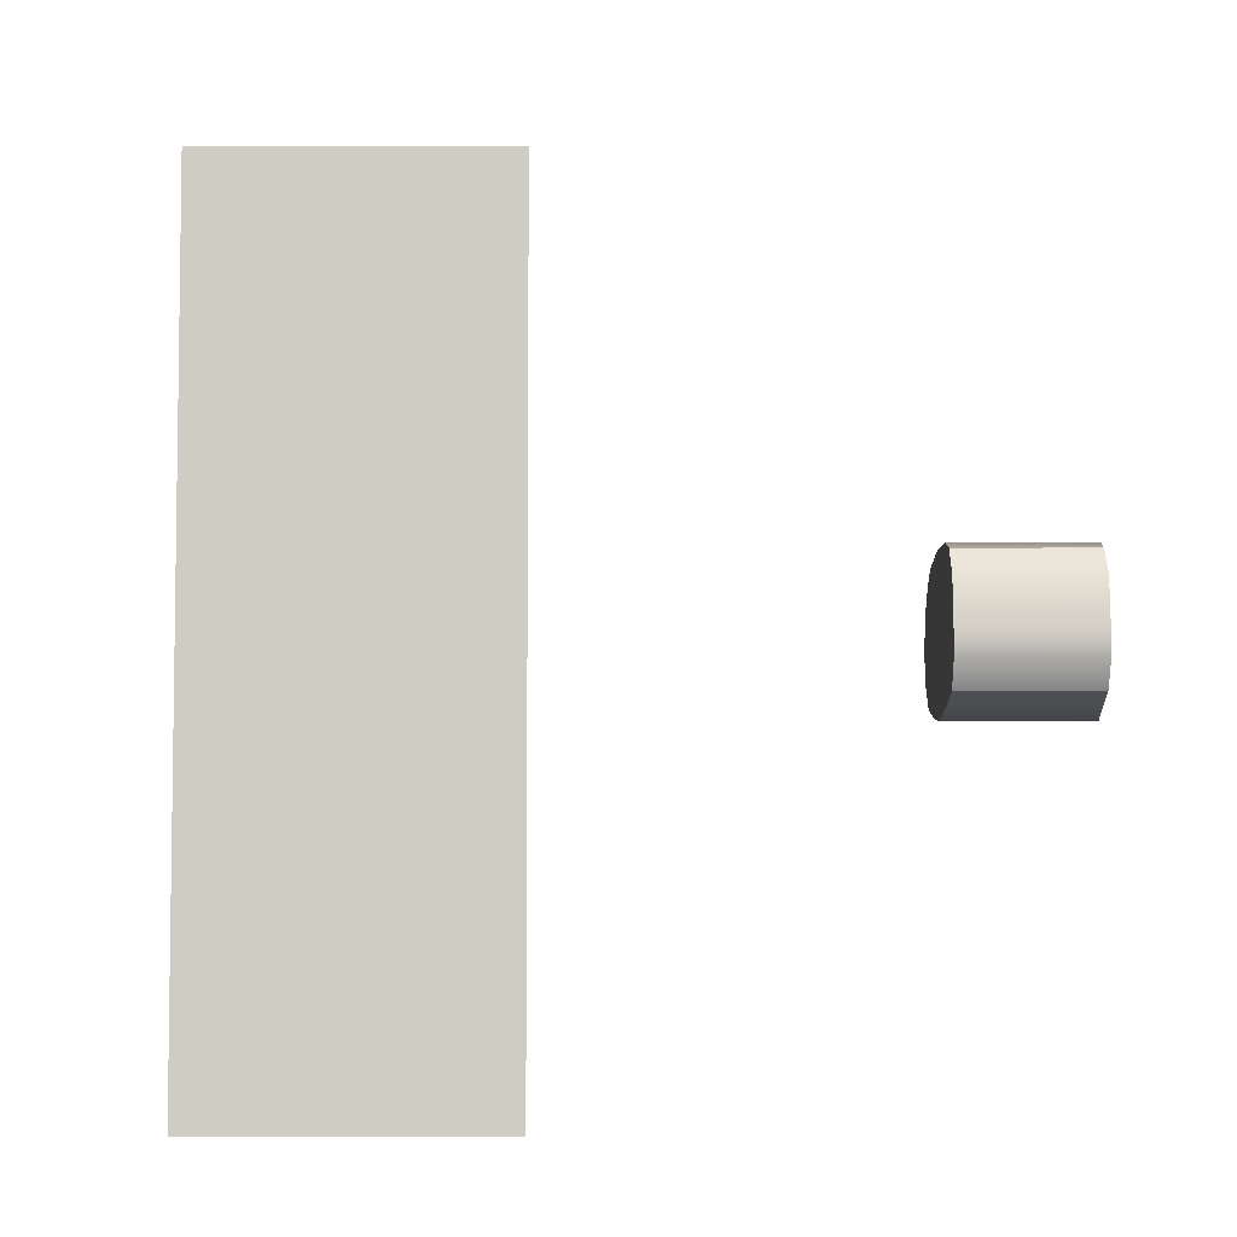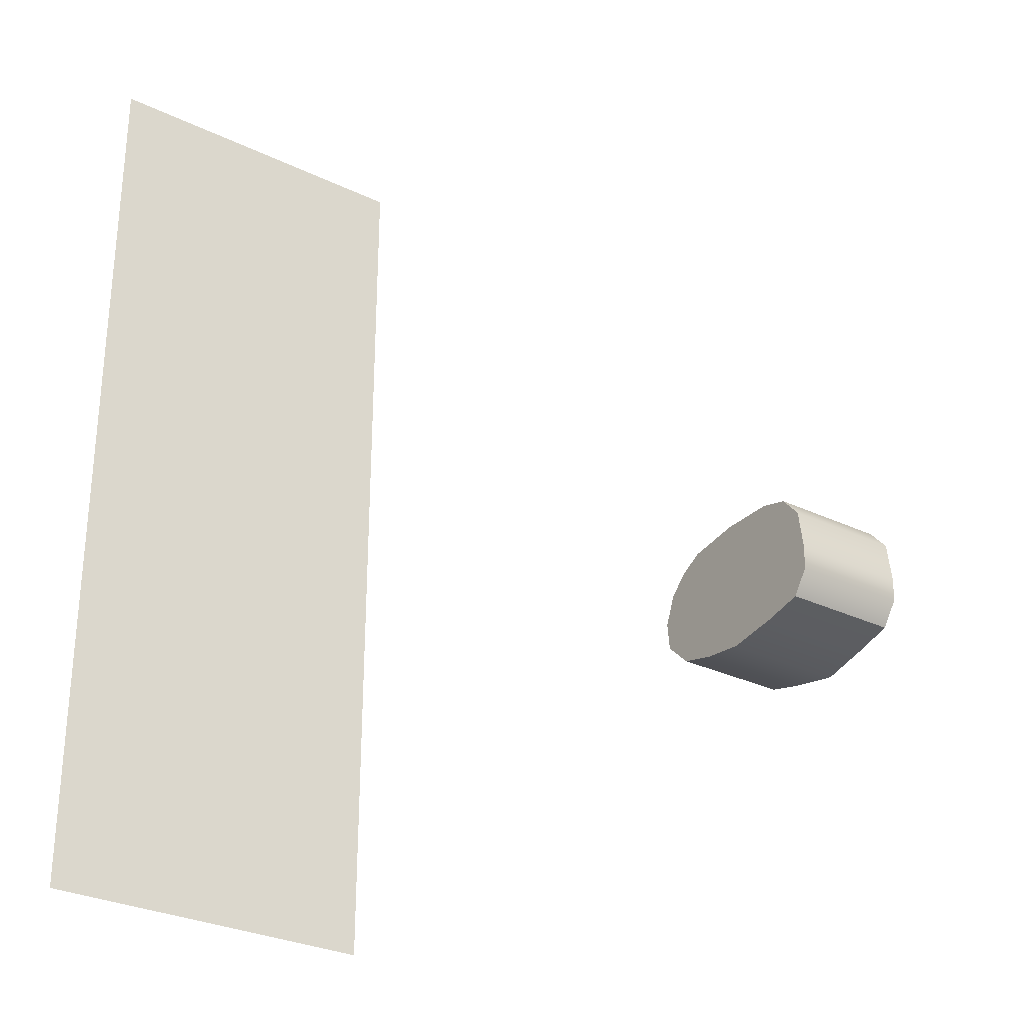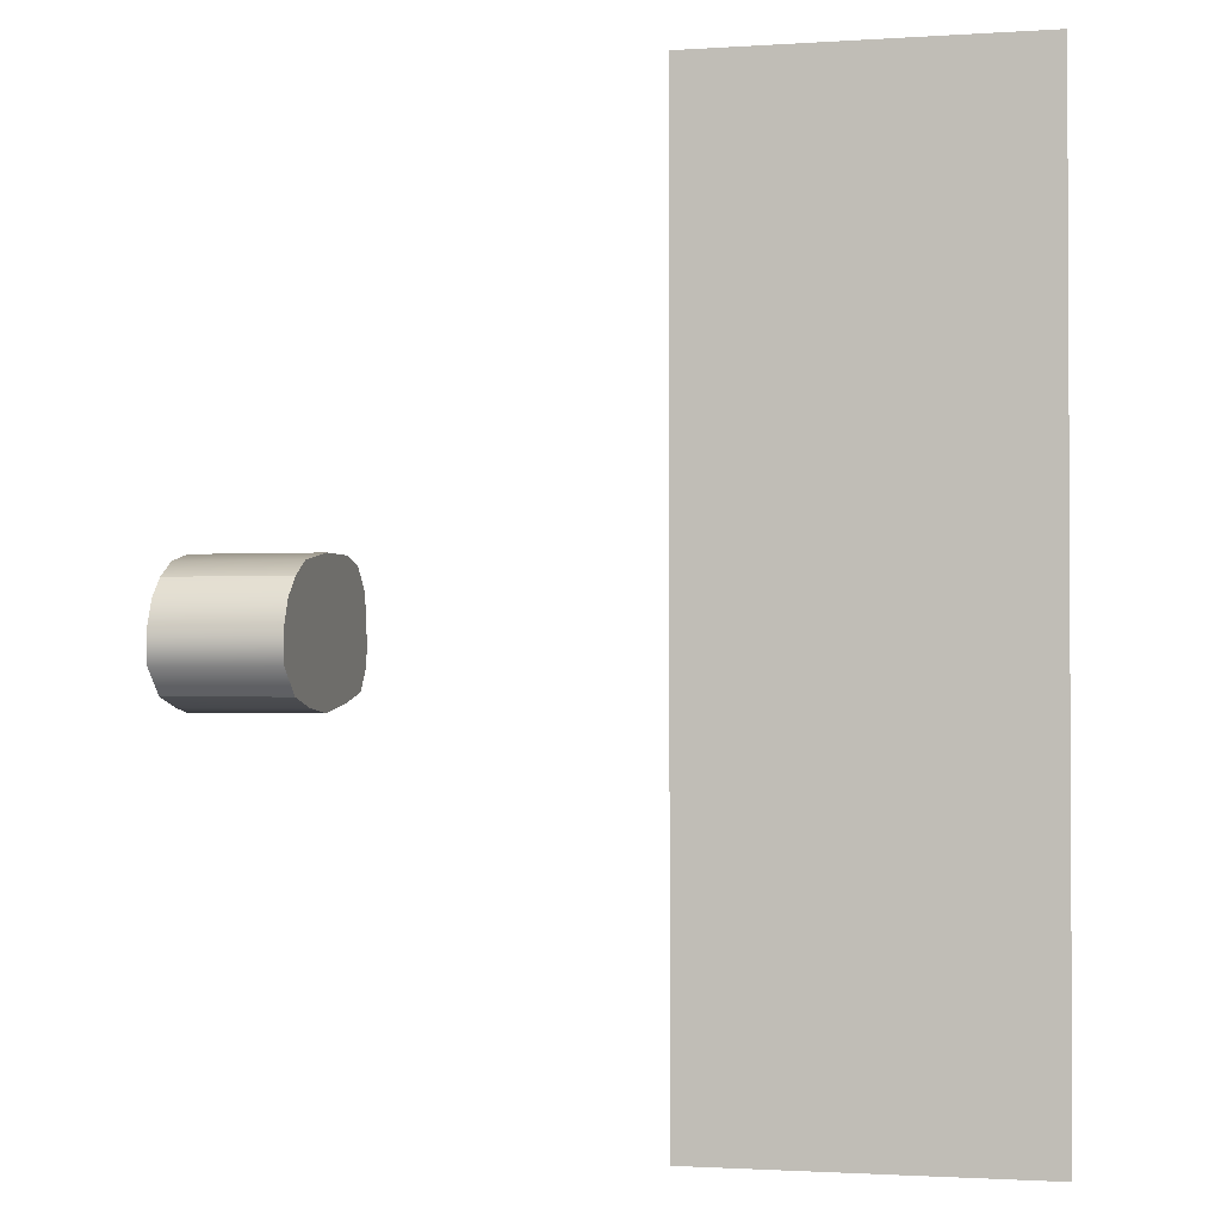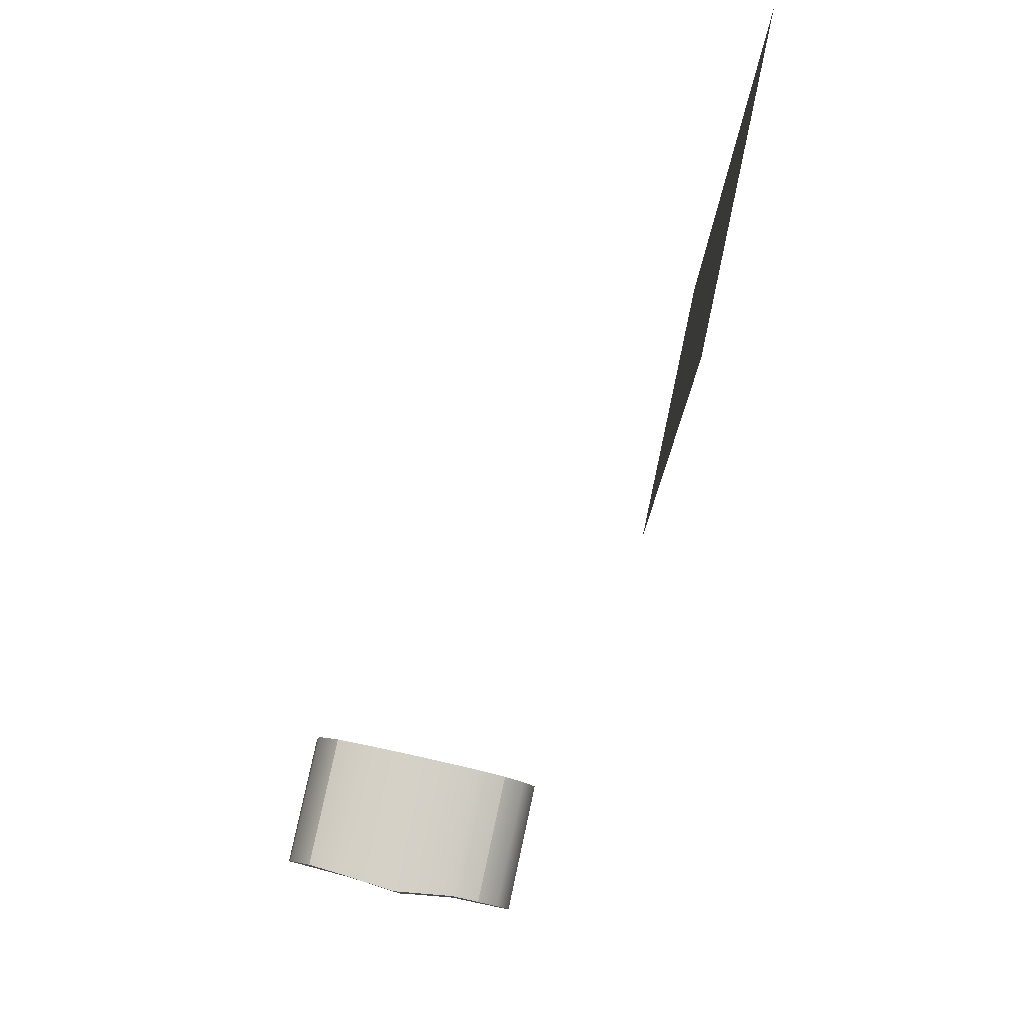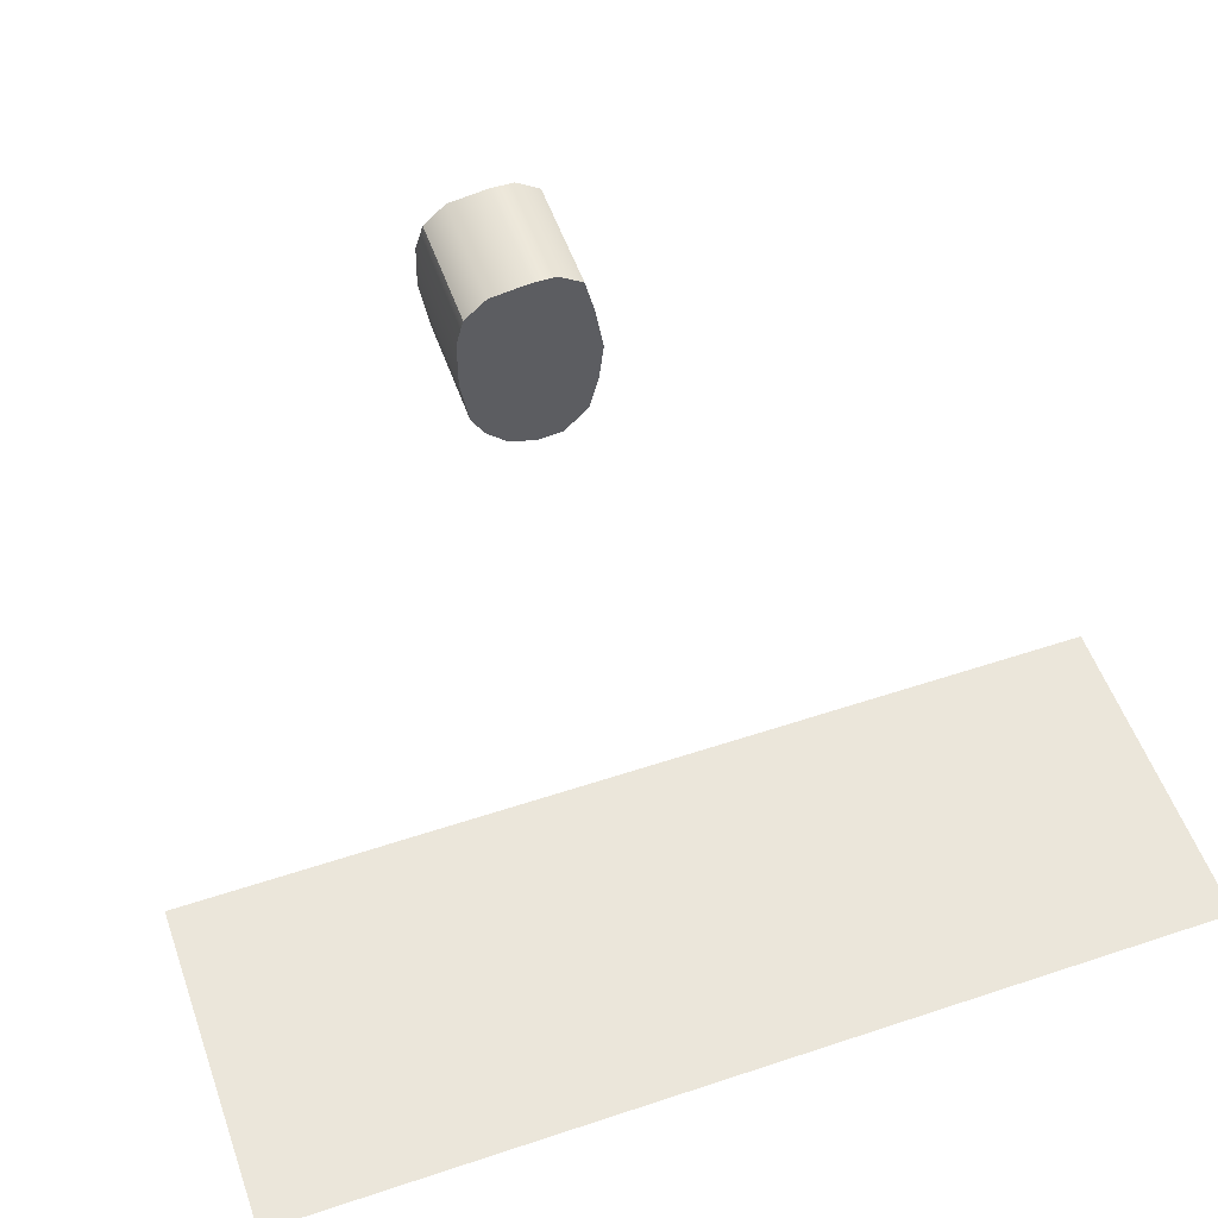
<metadata>
{"format":"obj","ext":"obj","renderer":"f3d","projection":"perspective","resolution":1024,"background":"white","views":[{"elev":-5.3,"azim":-179.7,"up":"+Z"},{"elev":-29.5,"azim":144.7,"up":"+Z"},{"elev":-1.6,"azim":13.3,"up":"+Z"},{"elev":79.7,"azim":-77.8,"up":"+Z"},{"elev":54.7,"azim":70.6,"up":"+Y"}]}
</metadata>
<code>
g default
v -1.084 1.625 0.5297
v -0.542 1.625 0.5297
v 0 1.625 0.5297
v 0.542 1.625 0.5297
v 1.084 1.625 0.5297
v -1.084 2.073 0.7874
v -0.542 2.073 0.7874
v 0 2.073 0.7874
v 0.542 2.073 0.7874
v 1.084 2.073 0.7874
v -1.215 3.049 0.942
v -0.542 3.049 0.942
v 0 3.049 0.942
v 0.542 3.049 0.942
v 1.084 3.049 0.942
v -1.123 4.024 0.942
v -0.542 4.024 0.942
v 0 4.024 0.942
v 0.542 4.024 0.942
v 1.084 4.024 0.942
v -1.084 4.549 0.8003
v -0.542 4.549 0.8003
v 0 4.549 0.8003
v 0.542 4.549 0.8003
v 1.084 4.549 0.8003
v -1.084 4.91 0.3879
v -0.542 4.91 0.3879
v 0 4.91 0.3879
v 0.542 4.91 0.3879
v 1.084 4.91 0.3879
v -1.084 5.013 -0.3594
v -0.542 5.013 -0.3594
v 0 5.013 -0.3594
v 0.542 5.013 -0.3594
v 1.084 5.013 -0.3594
v -1.084 5 -0.7847
v -0.542 5 -0.7847
v 0 5 -0.7847
v 0.542 5 -0.7847
v 1.084 5 -0.7847
v -1.084 4.704 -1.223
v -0.542 4.704 -1.223
v 0 4.704 -1.223
v 0.542 4.704 -1.223
v 1.084 4.704 -1.223
v -1.123 3.996 -1.39
v -0.542 3.996 -1.39
v 0 3.996 -1.39
v 0.542 3.996 -1.39
v 1.084 3.996 -1.39
v -1.215 3.049 -1.545
v -0.542 3.049 -1.545
v 0 3.049 -1.545
v 0.542 3.049 -1.545
v 1.084 3.049 -1.545
v -1.084 2.266 -1.455
v -0.542 2.266 -1.455
v 0 2.266 -1.455
v 0.542 2.266 -1.455
v 1.084 2.266 -1.455
v -1.084 1.613 -1.287
v -0.542 1.613 -1.287
v 0 1.613 -1.287
v 0.542 1.613 -1.287
v 1.084 1.613 -1.287
v -1.084 1.149 -0.8362
v -0.542 1.149 -0.8362
v 0 1.149 -0.8362
v 0.542 1.149 -0.8362
v 1.084 1.149 -0.8362
v -1.084 1.097 -0.3208
v -0.542 1.097 -0.3208
v 0 1.097 -0.3208
v 0.542 1.097 -0.3208
v 1.084 1.097 -0.3208
v -1.084 1.303 0.1947
v -0.542 1.303 0.1947
v 0 1.303 0.1947
v 0.542 1.303 0.1947
v 1.084 1.303 0.1947
v 1.084 2.073 -1.004
v 1.084 2.073 -0.3852
v 1.084 2.073 0.2848
v 1.084 3.049 -0.9393
v 1.084 3.049 -0.3208
v 1.084 3.049 0.3879
v 1.084 3.996 -0.8362
v 1.084 4.024 -0.3071
v 1.084 4.024 0.3879
v -1.084 2.073 -1.004
v -1.084 2.073 -0.3852
v -1.084 2.073 0.2848
v -1.215 3.049 -0.9393
v -1.215 3.049 -0.3208
v -1.215 3.049 0.3879
v -1.123 3.996 -0.8362
v -1.123 4.024 -0.3071
v -1.123 4.024 0.3879
g pCube1
f 1 2 7 6
f 2 3 8 7
f 3 4 9 8
f 4 5 10 9
f 6 7 12 11
f 7 8 13 12
f 8 9 14 13
f 9 10 15 14
f 11 12 17 16
f 12 13 18 17
f 13 14 19 18
f 14 15 20 19
f 16 17 22 21
f 17 18 23 22
f 18 19 24 23
f 19 20 25 24
f 21 22 27 26
f 22 23 28 27
f 23 24 29 28
f 24 25 30 29
f 26 27 32 31
f 27 28 33 32
f 28 29 34 33
f 29 30 35 34
f 31 32 37 36
f 32 33 38 37
f 33 34 39 38
f 34 35 40 39
f 36 37 42 41
f 37 38 43 42
f 38 39 44 43
f 39 40 45 44
f 41 42 47 46
f 42 43 48 47
f 43 44 49 48
f 44 45 50 49
f 46 47 52 51
f 47 48 53 52
f 48 49 54 53
f 49 50 55 54
f 51 52 57 56
f 52 53 58 57
f 53 54 59 58
f 54 55 60 59
f 56 57 62 61
f 57 58 63 62
f 58 59 64 63
f 59 60 65 64
f 61 62 67 66
f 62 63 68 67
f 63 64 69 68
f 64 65 70 69
f 66 67 72 71
f 67 68 73 72
f 68 69 74 73
f 69 70 75 74
f 71 72 77 76
f 72 73 78 77
f 73 74 79 78
f 74 75 80 79
f 76 77 2 1
f 77 78 3 2
f 78 79 4 3
f 79 80 5 4
f 70 65 60 81
f 75 70 81 82
f 80 75 82 83
f 5 80 83 10
f 81 60 55 84
f 82 81 84 85
f 83 82 85 86
f 10 83 86 15
f 84 55 50 87
f 85 84 87 88
f 86 85 88 89
f 15 86 89 20
f 87 50 45 40
f 88 87 40 35
f 89 88 35 30
f 20 89 30 25
f 61 66 90 56
f 66 71 91 90
f 71 76 92 91
f 76 1 6 92
f 56 90 93 51
f 90 91 94 93
f 91 92 95 94
f 92 6 11 95
f 51 93 96 46
f 93 94 97 96
f 94 95 98 97
f 95 11 16 98
f 46 96 36 41
f 96 97 31 36
f 97 98 26 31
f 98 16 21 26
g default
v 7.152 -0 7.75
v 7.702 -0 7.75
v 8.252 -0 7.75
v 8.802 -0 7.75
v 9.352 -0 7.75
v 9.902 -0 7.75
v 10.45 -0 7.75
v 11 -0 7.75
v 11.55 -0 7.75
v 12.1 -0 7.75
v 12.65 -0 7.75
v 7.152 -0 6.2
v 7.702 -0 6.2
v 8.252 -0 6.2
v 8.802 -0 6.2
v 9.352 -0 6.2
v 9.902 -0 6.2
v 10.45 -0 6.2
v 11 -0 6.2
v 11.55 -0 6.2
v 12.1 -0 6.2
v 12.65 -0 6.2
v 7.152 -0 4.65
v 7.702 -0 4.65
v 8.252 -0 4.65
v 8.802 -0 4.65
v 9.352 -0 4.65
v 9.902 -0 4.65
v 10.45 -0 4.65
v 11 -0 4.65
v 11.55 -0 4.65
v 12.1 -0 4.65
v 12.65 -0 4.65
v 7.152 -0 3.1
v 7.702 -0 3.1
v 8.252 -0 3.1
v 8.802 -0 3.1
v 9.352 -0 3.1
v 9.902 -0 3.1
v 10.45 -0 3.1
v 11 -0 3.1
v 11.55 -0 3.1
v 12.1 -0 3.1
v 12.65 -0 3.1
v 7.152 -0 1.55
v 7.702 -0 1.55
v 8.252 -0 1.55
v 8.802 -0 1.55
v 9.352 -0 1.55
v 9.902 -0 1.55
v 10.45 -0 1.55
v 11 -0 1.55
v 11.55 -0 1.55
v 12.1 -0 1.55
v 12.65 -0 1.55
v 7.152 0 0
v 7.702 0 0
v 8.252 0 0
v 8.802 0 0
v 9.352 0 0
v 9.902 0 0
v 10.45 0 0
v 11 0 0
v 11.55 0 0
v 12.1 0 0
v 12.65 0 0
v 7.152 0 -1.55
v 7.702 0 -1.55
v 8.252 0 -1.55
v 8.802 0 -1.55
v 9.352 0 -1.55
v 9.902 0 -1.55
v 10.45 0 -1.55
v 11 0 -1.55
v 11.55 0 -1.55
v 12.1 0 -1.55
v 12.65 0 -1.55
v 7.152 0 -3.1
v 7.702 0 -3.1
v 8.252 0 -3.1
v 8.802 0 -3.1
v 9.352 0 -3.1
v 9.902 0 -3.1
v 10.45 0 -3.1
v 11 0 -3.1
v 11.55 0 -3.1
v 12.1 0 -3.1
v 12.65 0 -3.1
v 7.152 0 -4.65
v 7.702 0 -4.65
v 8.252 0 -4.65
v 8.802 0 -4.65
v 9.352 0 -4.65
v 9.902 0 -4.65
v 10.45 0 -4.65
v 11 0 -4.65
v 11.55 0 -4.65
v 12.1 0 -4.65
v 12.65 0 -4.65
v 7.152 0 -6.2
v 7.702 0 -6.2
v 8.252 0 -6.2
v 8.802 0 -6.2
v 9.352 0 -6.2
v 9.902 0 -6.2
v 10.45 0 -6.2
v 11 0 -6.2
v 11.55 0 -6.2
v 12.1 0 -6.2
v 12.65 0 -6.2
v 7.152 0 -7.75
v 7.702 0 -7.75
v 8.252 0 -7.75
v 8.802 0 -7.75
v 9.352 0 -7.75
v 9.902 0 -7.75
v 10.45 0 -7.75
v 11 0 -7.75
v 11.55 0 -7.75
v 12.1 0 -7.75
v 12.65 0 -7.75
g pPlane1
f 99 100 111 110
f 100 101 112 111
f 101 102 113 112
f 102 103 114 113
f 103 104 115 114
f 104 105 116 115
f 105 106 117 116
f 106 107 118 117
f 107 108 119 118
f 108 109 120 119
f 110 111 122 121
f 111 112 123 122
f 112 113 124 123
f 113 114 125 124
f 114 115 126 125
f 115 116 127 126
f 116 117 128 127
f 117 118 129 128
f 118 119 130 129
f 119 120 131 130
f 121 122 133 132
f 122 123 134 133
f 123 124 135 134
f 124 125 136 135
f 125 126 137 136
f 126 127 138 137
f 127 128 139 138
f 128 129 140 139
f 129 130 141 140
f 130 131 142 141
f 132 133 144 143
f 133 134 145 144
f 134 135 146 145
f 135 136 147 146
f 136 137 148 147
f 137 138 149 148
f 138 139 150 149
f 139 140 151 150
f 140 141 152 151
f 141 142 153 152
f 143 144 155 154
f 144 145 156 155
f 145 146 157 156
f 146 147 158 157
f 147 148 159 158
f 148 149 160 159
f 149 150 161 160
f 150 151 162 161
f 151 152 163 162
f 152 153 164 163
f 154 155 166 165
f 155 156 167 166
f 156 157 168 167
f 157 158 169 168
f 158 159 170 169
f 159 160 171 170
f 160 161 172 171
f 161 162 173 172
f 162 163 174 173
f 163 164 175 174
f 165 166 177 176
f 166 167 178 177
f 167 168 179 178
f 168 169 180 179
f 169 170 181 180
f 170 171 182 181
f 171 172 183 182
f 172 173 184 183
f 173 174 185 184
f 174 175 186 185
f 176 177 188 187
f 177 178 189 188
f 178 179 190 189
f 179 180 191 190
f 180 181 192 191
f 181 182 193 192
f 182 183 194 193
f 183 184 195 194
f 184 185 196 195
f 185 186 197 196
f 187 188 199 198
f 188 189 200 199
f 189 190 201 200
f 190 191 202 201
f 191 192 203 202
f 192 193 204 203
f 193 194 205 204
f 194 195 206 205
f 195 196 207 206
f 196 197 208 207
f 198 199 210 209
f 199 200 211 210
f 200 201 212 211
f 201 202 213 212
f 202 203 214 213
f 203 204 215 214
f 204 205 216 215
f 205 206 217 216
f 206 207 218 217
f 207 208 219 218
g default
v 7.152 -0 7.75
v 7.702 -0 7.75
v 8.252 -0 7.75
v 8.802 -0 7.75
v 9.352 -0 7.75
v 9.902 -0 7.75
v 10.45 -0 7.75
v 11 -0 7.75
v 11.55 -0 7.75
v 12.1 -0 7.75
v 12.65 -0 7.75
v 7.152 -0 6.2
v 7.702 -0 6.2
v 8.252 -0 6.2
v 8.802 -0 6.2
v 9.352 -0 6.2
v 9.902 -0 6.2
v 10.45 -0 6.2
v 11 -0 6.2
v 11.55 -0 6.2
v 12.1 -0 6.2
v 12.65 -0 6.2
v 7.152 -0 4.65
v 7.702 -0 4.65
v 8.252 -0 4.65
v 8.802 -0 4.65
v 9.352 -0 4.65
v 9.902 -0 4.65
v 10.45 -0 4.65
v 11 -0 4.65
v 11.55 -0 4.65
v 12.1 -0 4.65
v 12.65 -0 4.65
v 7.152 -0 3.1
v 7.702 -0 3.1
v 8.252 -0 3.1
v 8.802 -0 3.1
v 9.352 -0 3.1
v 9.902 -0 3.1
v 10.45 -0 3.1
v 11 -0 3.1
v 11.55 -0 3.1
v 12.1 -0 3.1
v 12.65 -0 3.1
v 7.152 -0 1.55
v 7.702 -0 1.55
v 8.252 -0 1.55
v 8.802 -0 1.55
v 9.352 -0 1.55
v 9.902 -0 1.55
v 10.45 -0 1.55
v 11 -0 1.55
v 11.55 -0 1.55
v 12.1 -0 1.55
v 12.65 -0 1.55
v 7.152 0 0
v 7.702 0 0
v 8.252 0 0
v 8.802 0 0
v 9.352 0 0
v 9.902 0 0
v 10.45 0 0
v 11 0 0
v 11.55 0 0
v 12.1 0 0
v 12.65 0 0
v 7.152 0 -1.55
v 7.702 0 -1.55
v 8.252 0 -1.55
v 8.802 0 -1.55
v 9.352 0 -1.55
v 9.902 0 -1.55
v 10.45 0 -1.55
v 11 0 -1.55
v 11.55 0 -1.55
v 12.1 0 -1.55
v 12.65 0 -1.55
v 7.152 0 -3.1
v 7.702 0 -3.1
v 8.252 0 -3.1
v 8.802 0 -3.1
v 9.352 0 -3.1
v 9.902 0 -3.1
v 10.45 0 -3.1
v 11 0 -3.1
v 11.55 0 -3.1
v 12.1 0 -3.1
v 12.65 0 -3.1
v 7.152 0 -4.65
v 7.702 0 -4.65
v 8.252 0 -4.65
v 8.802 0 -4.65
v 9.352 0 -4.65
v 9.902 0 -4.65
v 10.45 0 -4.65
v 11 0 -4.65
v 11.55 0 -4.65
v 12.1 0 -4.65
v 12.65 0 -4.65
v 7.152 0 -6.2
v 7.702 0 -6.2
v 8.252 0 -6.2
v 8.802 0 -6.2
v 9.352 0 -6.2
v 9.902 0 -6.2
v 10.45 0 -6.2
v 11 0 -6.2
v 11.55 0 -6.2
v 12.1 0 -6.2
v 12.65 0 -6.2
v 7.152 0 -7.75
v 7.702 0 -7.75
v 8.252 0 -7.75
v 8.802 0 -7.75
v 9.352 0 -7.75
v 9.902 0 -7.75
v 10.45 0 -7.75
v 11 0 -7.75
v 11.55 0 -7.75
v 12.1 0 -7.75
v 12.65 0 -7.75
g pPlane1
f 220 221 232 231
f 221 222 233 232
f 222 223 234 233
f 223 224 235 234
f 224 225 236 235
f 225 226 237 236
f 226 227 238 237
f 227 228 239 238
f 228 229 240 239
f 229 230 241 240
f 231 232 243 242
f 232 233 244 243
f 233 234 245 244
f 234 235 246 245
f 235 236 247 246
f 236 237 248 247
f 237 238 249 248
f 238 239 250 249
f 239 240 251 250
f 240 241 252 251
f 242 243 254 253
f 243 244 255 254
f 244 245 256 255
f 245 246 257 256
f 246 247 258 257
f 247 248 259 258
f 248 249 260 259
f 249 250 261 260
f 250 251 262 261
f 251 252 263 262
f 253 254 265 264
f 254 255 266 265
f 255 256 267 266
f 256 257 268 267
f 257 258 269 268
f 258 259 270 269
f 259 260 271 270
f 260 261 272 271
f 261 262 273 272
f 262 263 274 273
f 264 265 276 275
f 265 266 277 276
f 266 267 278 277
f 267 268 279 278
f 268 269 280 279
f 269 270 281 280
f 270 271 282 281
f 271 272 283 282
f 272 273 284 283
f 273 274 285 284
f 275 276 287 286
f 276 277 288 287
f 277 278 289 288
f 278 279 290 289
f 279 280 291 290
f 280 281 292 291
f 281 282 293 292
f 282 283 294 293
f 283 284 295 294
f 284 285 296 295
f 286 287 298 297
f 287 288 299 298
f 288 289 300 299
f 289 290 301 300
f 290 291 302 301
f 291 292 303 302
f 292 293 304 303
f 293 294 305 304
f 294 295 306 305
f 295 296 307 306
f 297 298 309 308
f 298 299 310 309
f 299 300 311 310
f 300 301 312 311
f 301 302 313 312
f 302 303 314 313
f 303 304 315 314
f 304 305 316 315
f 305 306 317 316
f 306 307 318 317
f 308 309 320 319
f 309 310 321 320
f 310 311 322 321
f 311 312 323 322
f 312 313 324 323
f 313 314 325 324
f 314 315 326 325
f 315 316 327 326
f 316 317 328 327
f 317 318 329 328
f 319 320 331 330
f 320 321 332 331
f 321 322 333 332
f 322 323 334 333
f 323 324 335 334
f 324 325 336 335
f 325 326 337 336
f 326 327 338 337
f 327 328 339 338
f 328 329 340 339

</code>
